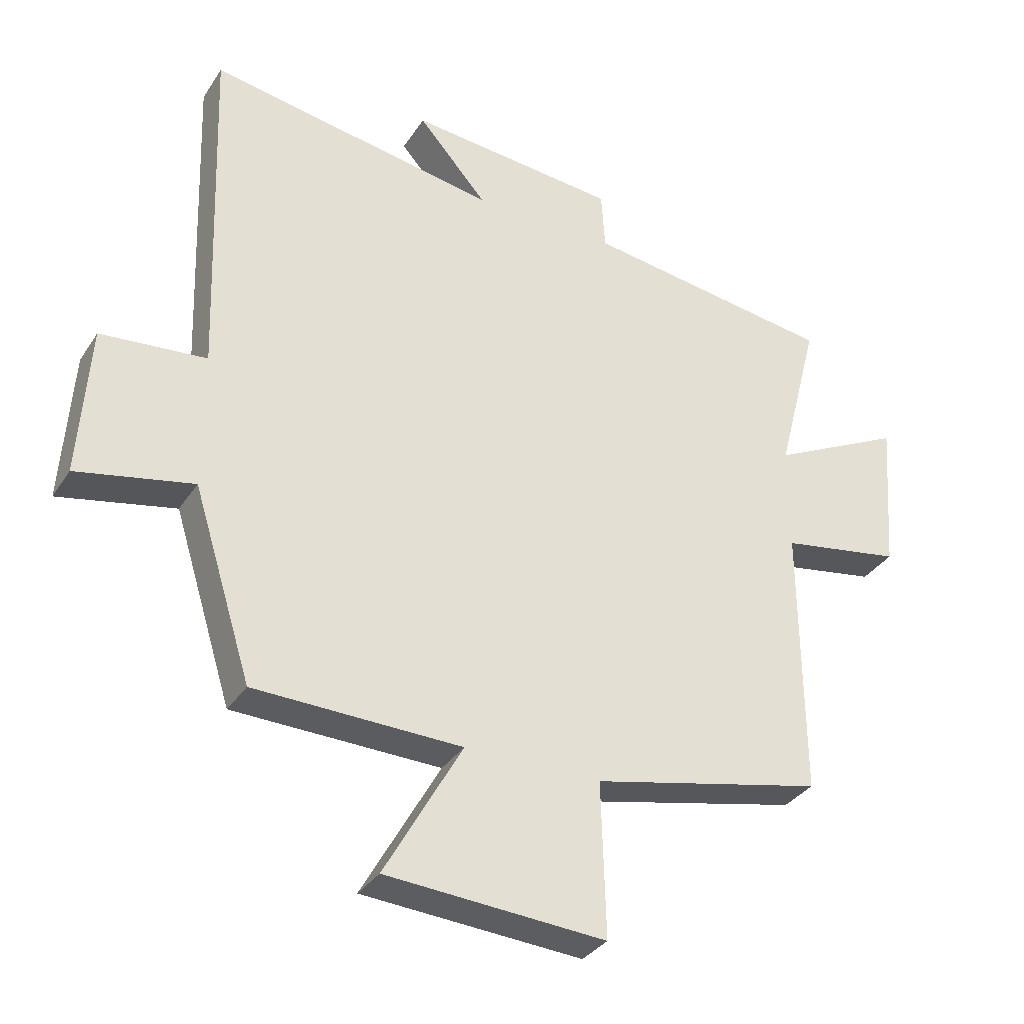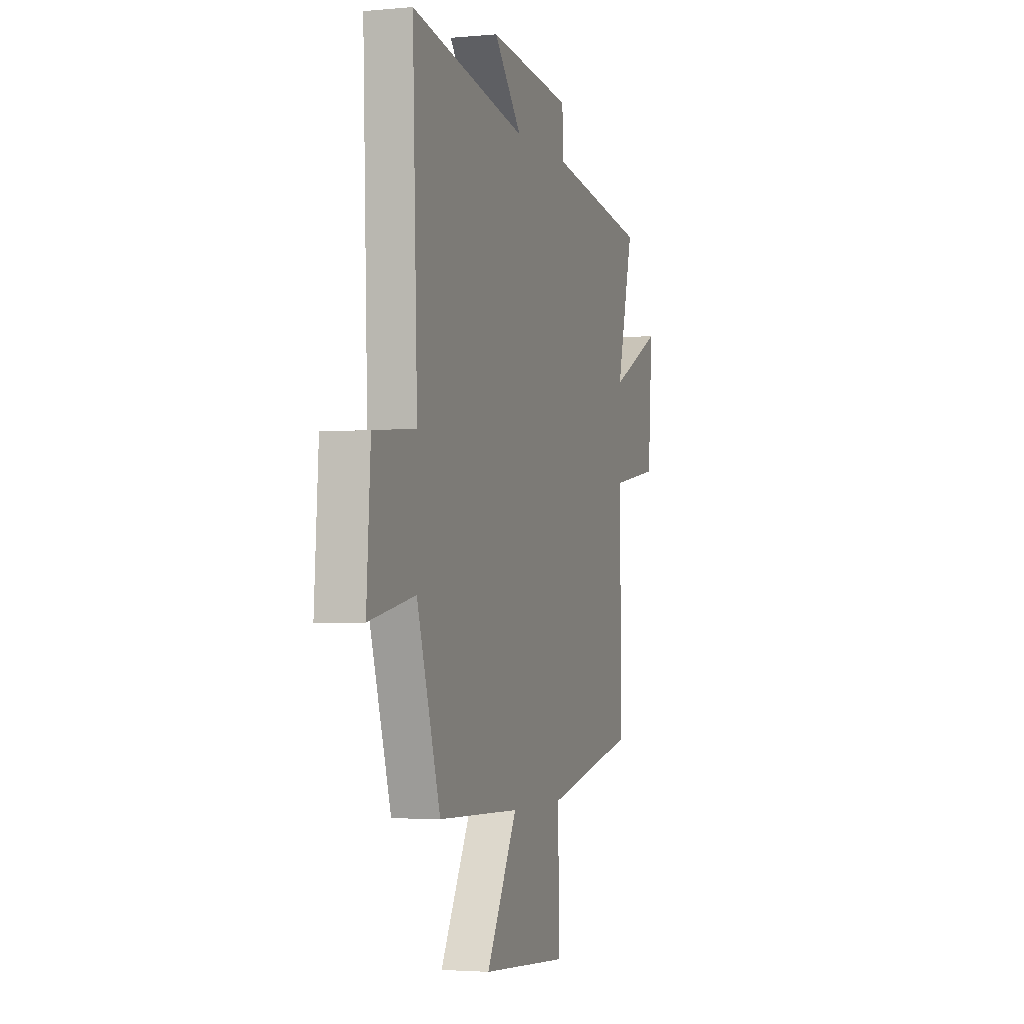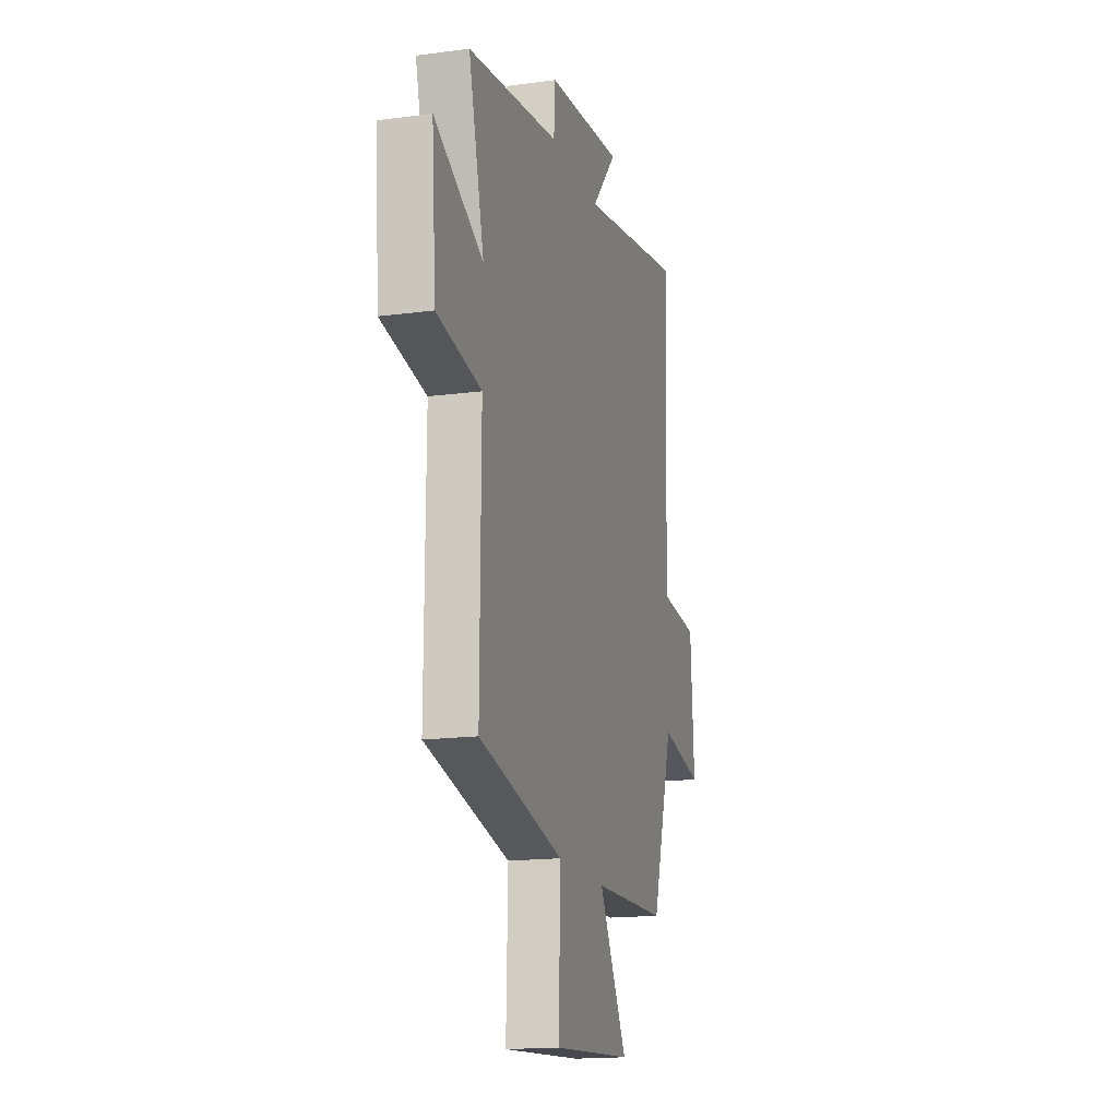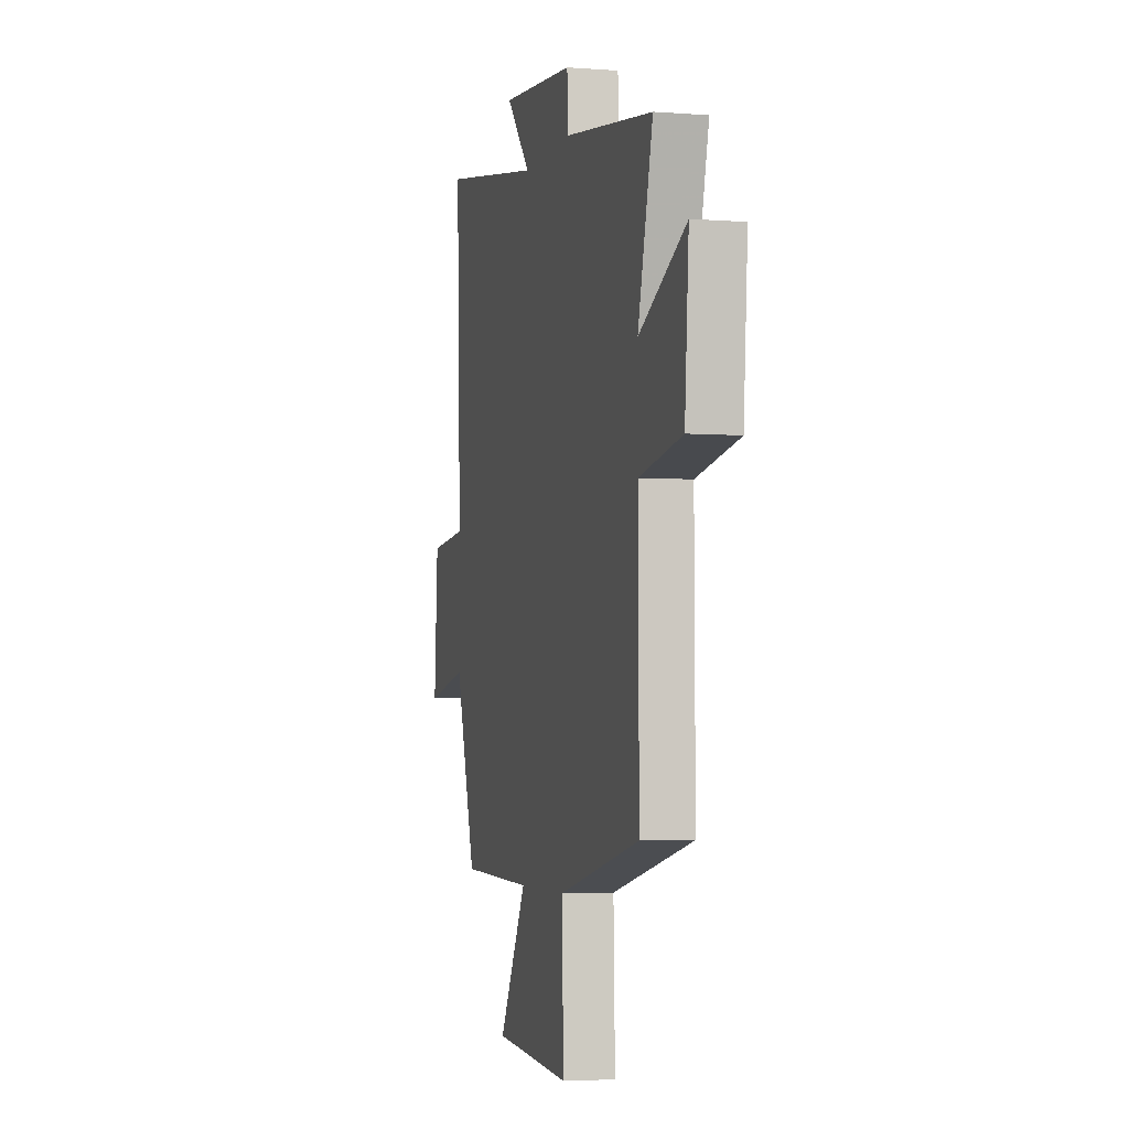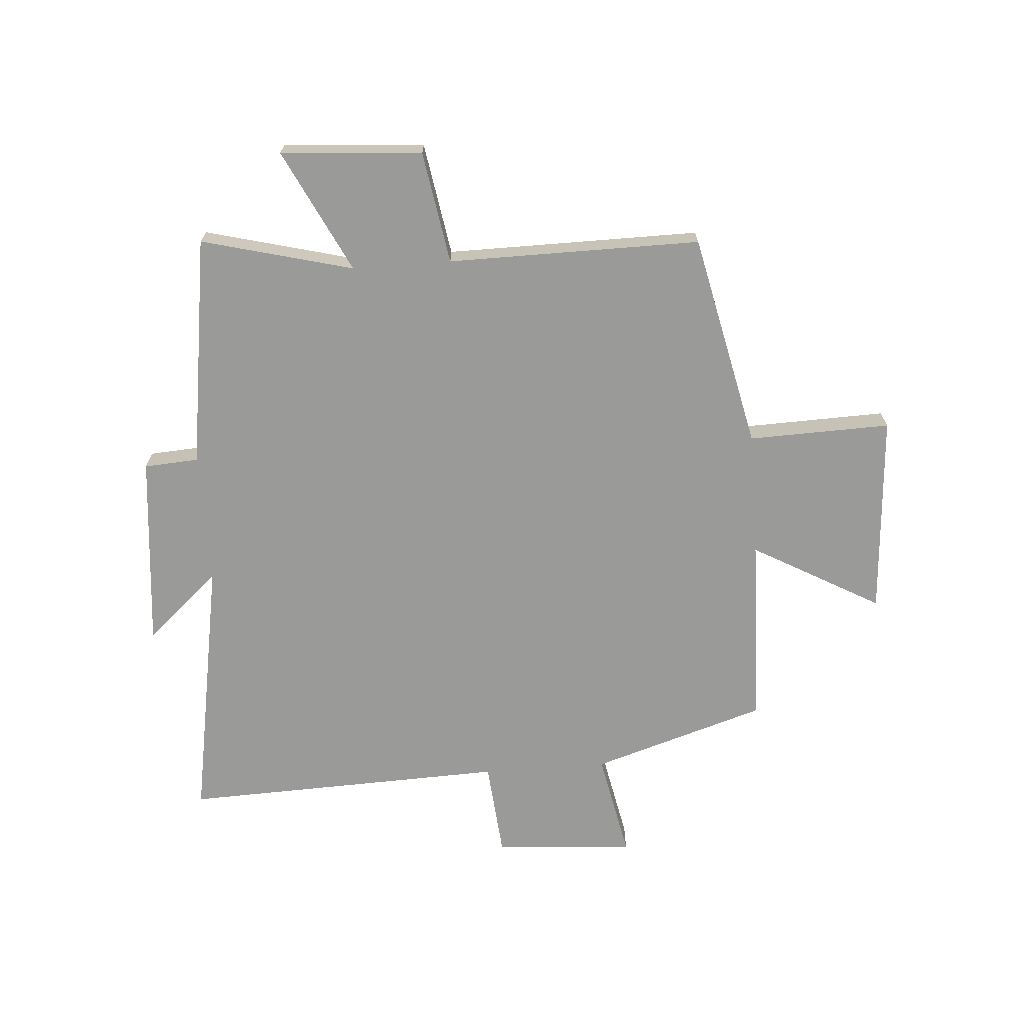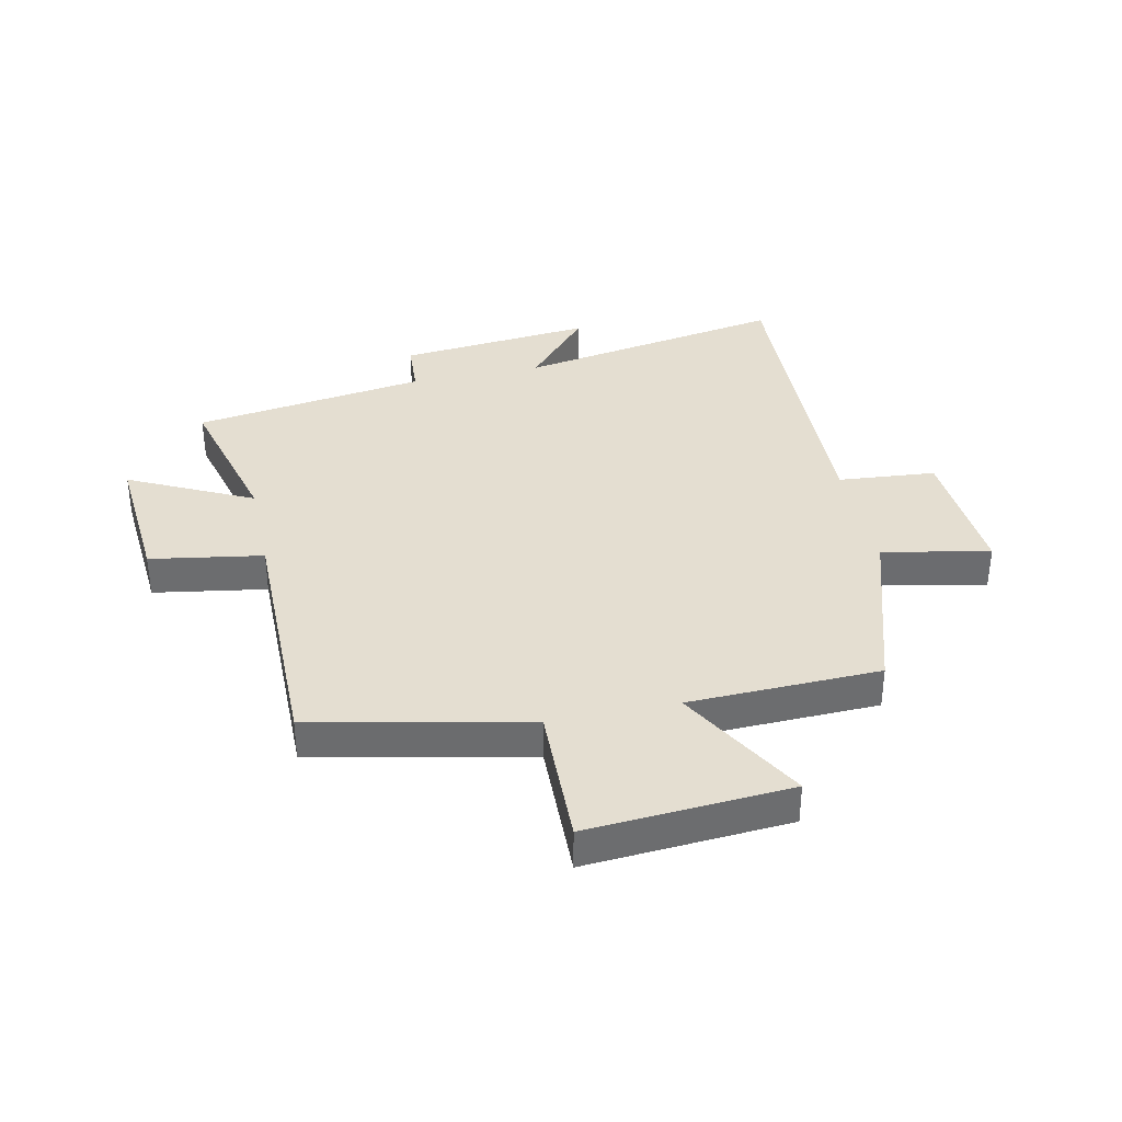
<metadata>
{"format":"obj","ext":"obj","renderer":"f3d","projection":"perspective","resolution":1024,"background":"white","views":[{"elev":-33.5,"azim":-28.1,"up":"+Z"},{"elev":-2.9,"azim":-72.1,"up":"+Z"},{"elev":-16.5,"azim":105.2,"up":"+Z"},{"elev":-3.8,"azim":75.5,"up":"+Z"},{"elev":-69.2,"azim":94.2,"up":"+Y"},{"elev":36.4,"azim":167.8,"up":"+Y"}]}
</metadata>
<code>
v -0.407 0.07 -0.491
v -0.5 0.07 -0.193
v -0.683 0.07 -0.23
v -0.667 0.07 0.01
v -0.5 0.07 0.025
v -0.519 0.07 0.58
v -0.059 0.07 0.5
v -0.169 0.07 0.625
v 0.163 0.07 0.593
v 0.169 0.07 0.5
v 0.567 0.07 0.442
v 0.5 0.07 0.183
v 0.71 0.07 0.287
v 0.692 0.07 0.045
v 0.5 0.07 0.013
v 0.503 0.07 -0.419
v 0.136 0.07 -0.5
v 0.143 0.07 -0.743
v -0.203 0.07 -0.719
v -0.08 0.07 -0.5
v -0.407 0 -0.491
v -0.5 0 -0.193
v -0.683 0 -0.23
v -0.667 0 0.01
v -0.5 0 0.025
v -0.519 0 0.58
v -0.059 0 0.5
v -0.169 0 0.625
v 0.163 0 0.593
v 0.169 0 0.5
v 0.567 0 0.442
v 0.5 0 0.183
v 0.71 0 0.287
v 0.692 0 0.045
v 0.5 0 0.013
v 0.503 0 -0.419
v 0.136 0 -0.5
v 0.143 0 -0.743
v -0.203 0 -0.719
v -0.08 0 -0.5
f 17 18 19 20
f 15 16 17 20
f 15 20 1 2
f 12 13 14 15
f 12 15 2 3
f 10 11 12 3
f 7 8 9 10
f 7 10 3
f 5 6 7
f 5 7 3
f 3 4 5
f 40 39 38 37
f 40 37 36 35
f 22 21 40 35
f 35 34 33 32
f 23 22 35 32
f 23 32 31 30
f 30 29 28 27
f 23 30 27
f 27 26 25
f 23 27 25
f 25 24 23
f 1 21 22 2
f 2 22 23 3
f 3 23 24 4
f 4 24 25 5
f 5 25 26 6
f 6 26 27 7
f 7 27 28 8
f 8 28 29 9
f 9 29 30 10
f 10 30 31 11
f 11 31 32 12
f 12 32 33 13
f 13 33 34 14
f 14 34 35 15
f 15 35 36 16
f 16 36 37 17
f 17 37 38 18
f 18 38 39 19
f 19 39 40 20
f 20 40 21 1

</code>
